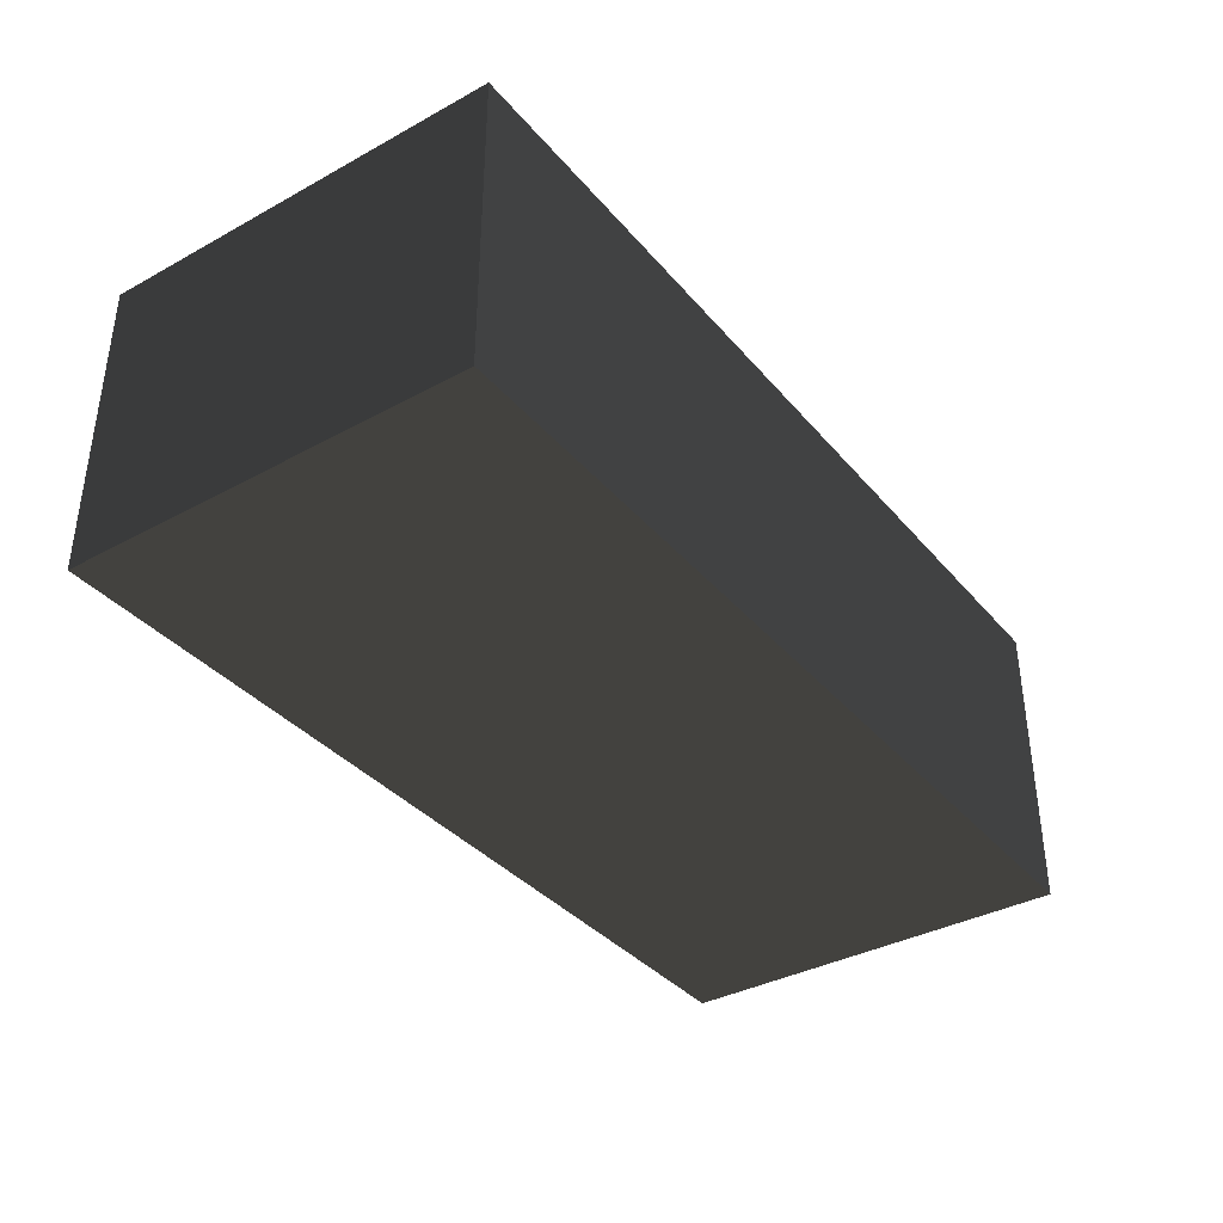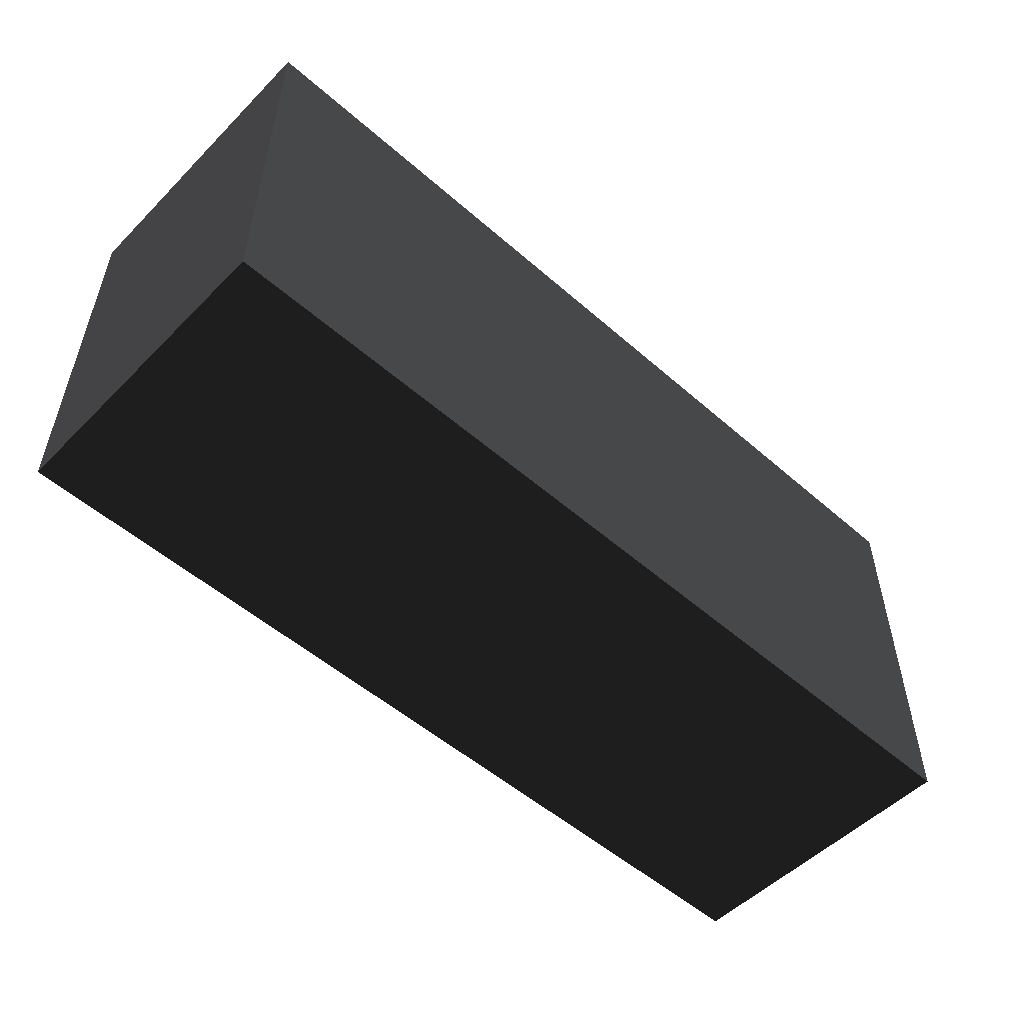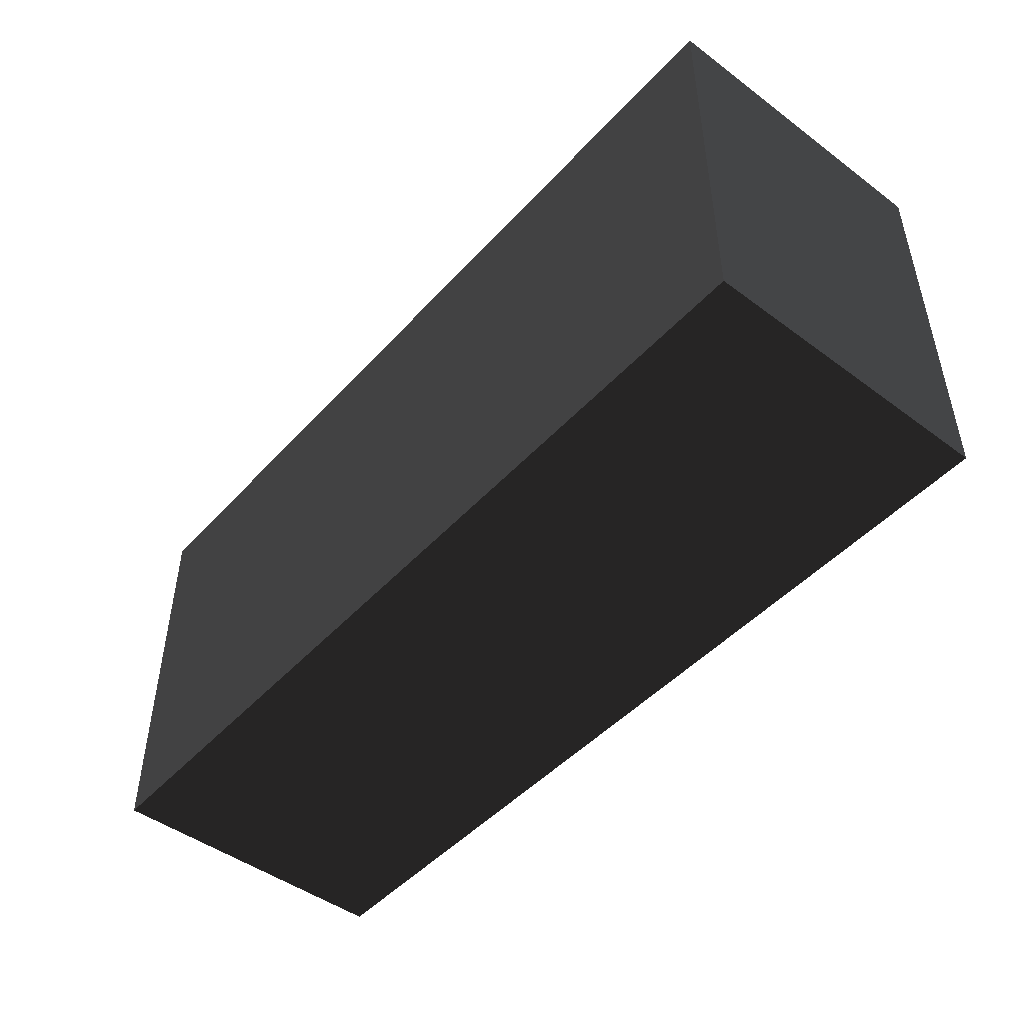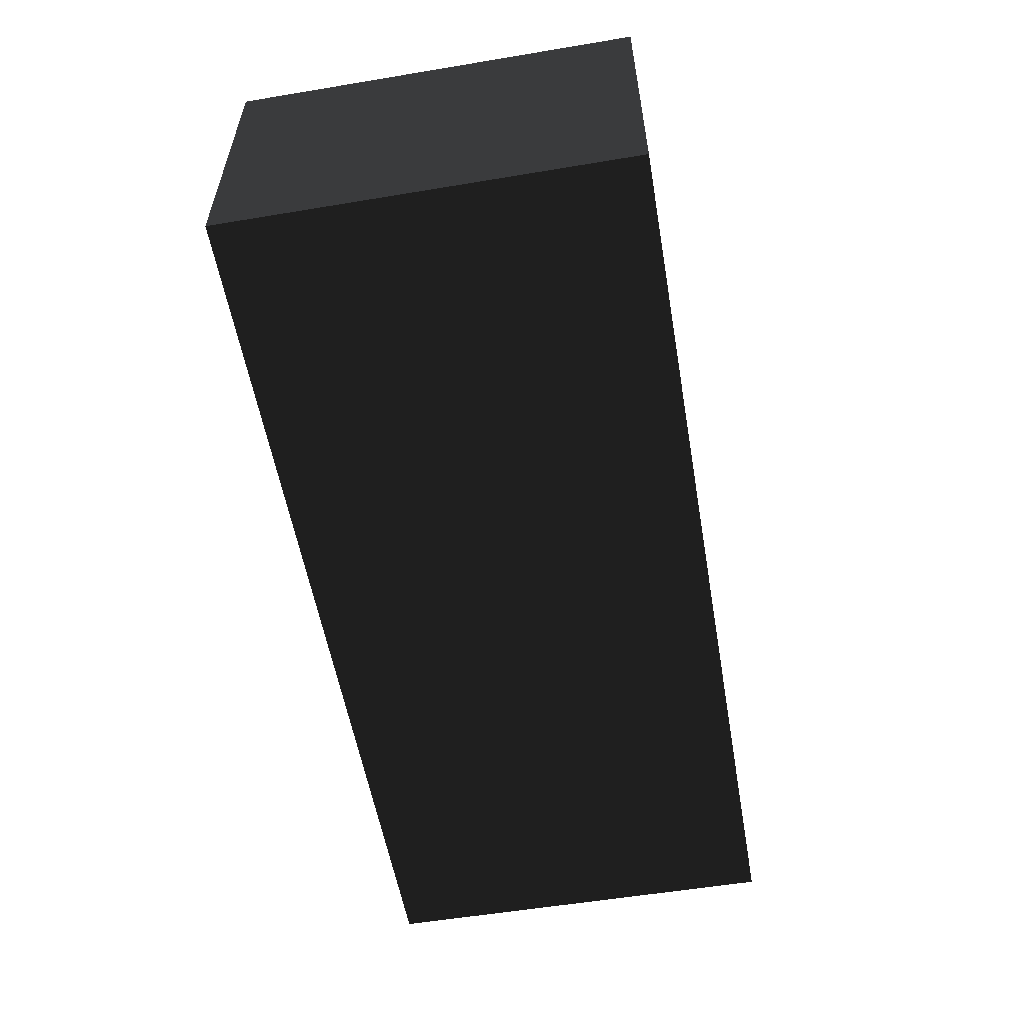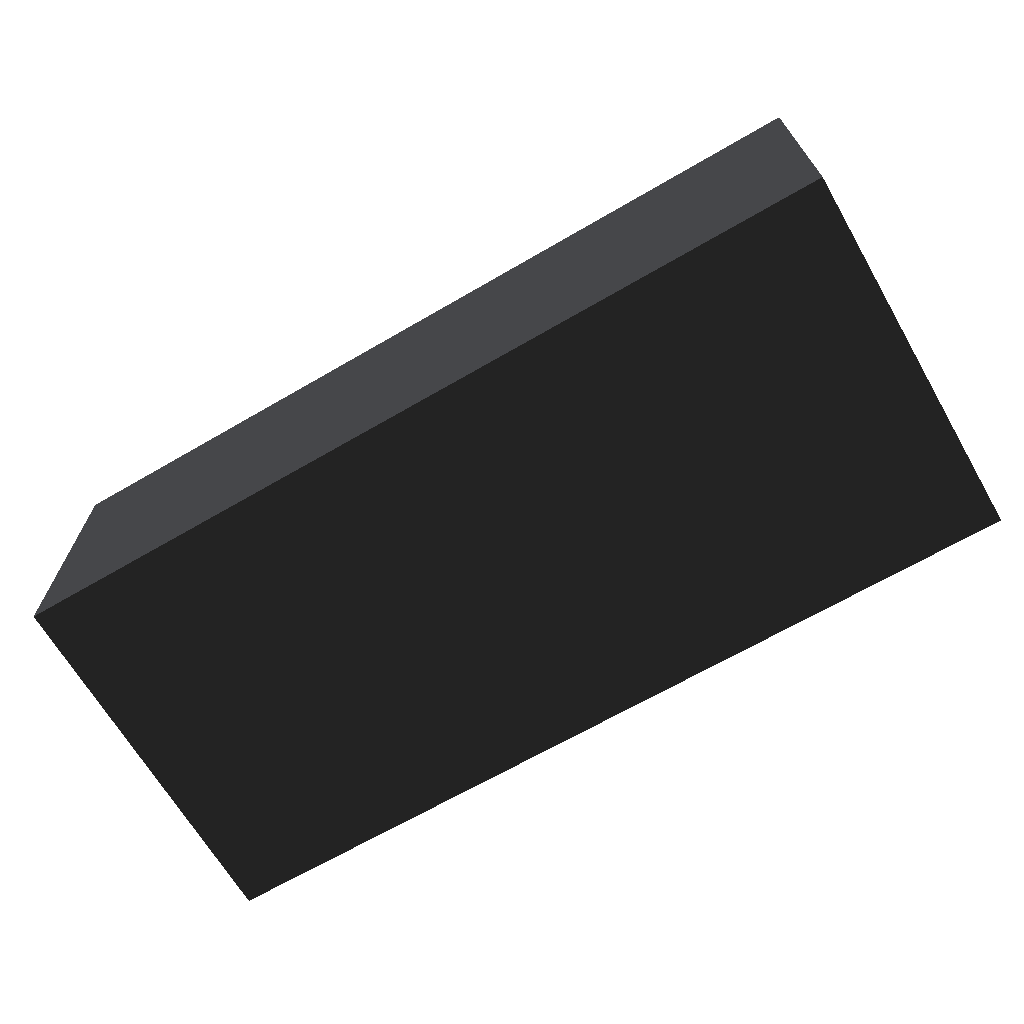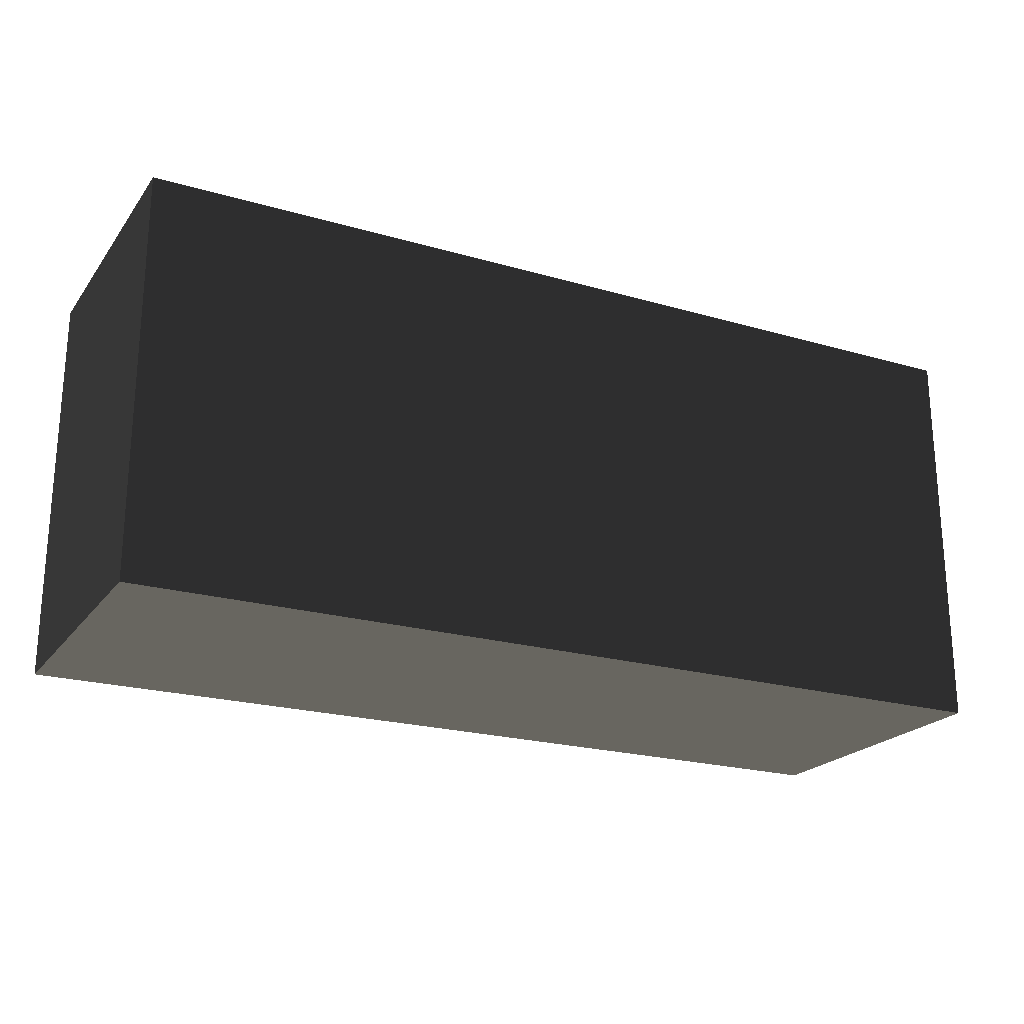
<metadata>
{"format":"obj","ext":"obj","renderer":"f3d","projection":"perspective","resolution":1024,"background":"white","views":[{"elev":-36.9,"azim":125.1,"up":"+Z"},{"elev":-52.6,"azim":136.8,"up":"+Y"},{"elev":-47.4,"azim":-129.9,"up":"+Y"},{"elev":-56.1,"azim":-80.1,"up":"+Z"},{"elev":-67.4,"azim":-149.8,"up":"+Z"},{"elev":-22.0,"azim":153.2,"up":"+Y"}]}
</metadata>
<code>
v -330 -146.7 -110
v -330 146.7 -110
v 330 146.7 -110
v 330 -146.7 -110
v -330 -146.7 110
v 330 -146.7 110
v 330 146.7 110
v -330 146.7 110
g group0
g group1
g group2
f 8 5 2
f 1 2 5
f 7 8 3
f 2 3 8
f 6 7 4
f 3 4 7
f 5 6 1
f 4 1 6
f 8 7 5
f 6 5 7
f 4 3 1
f 2 1 3

</code>
